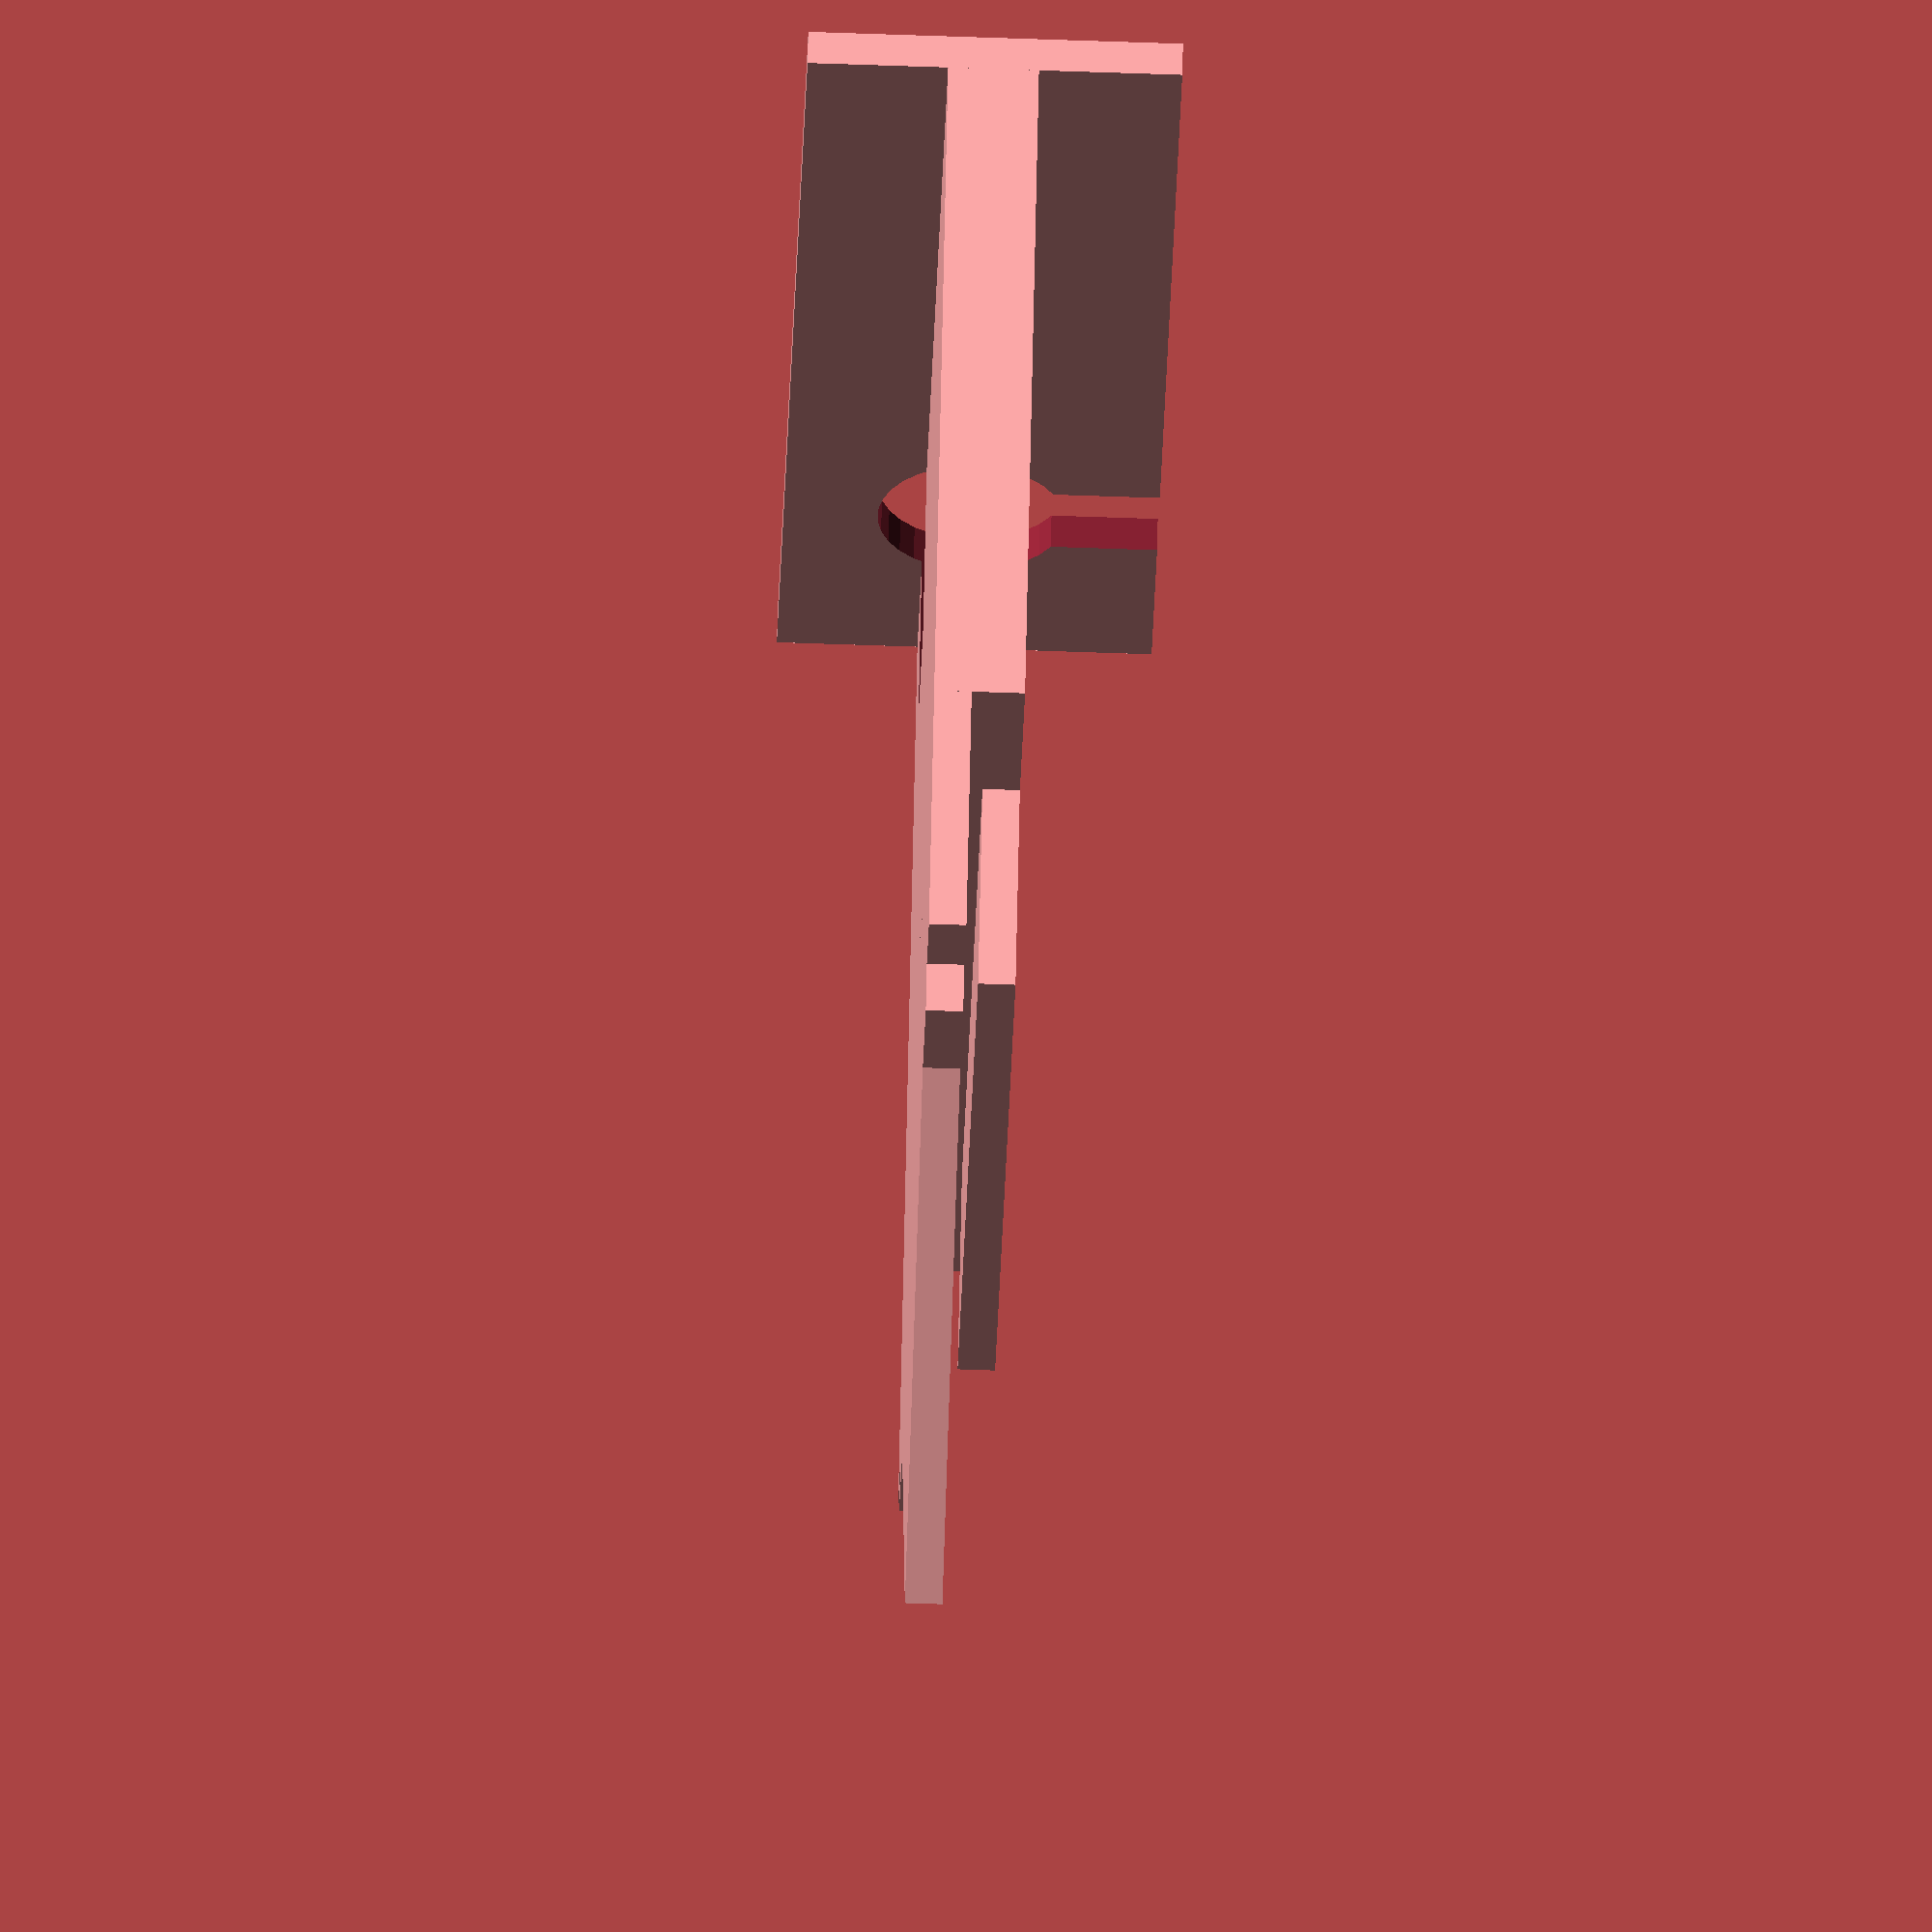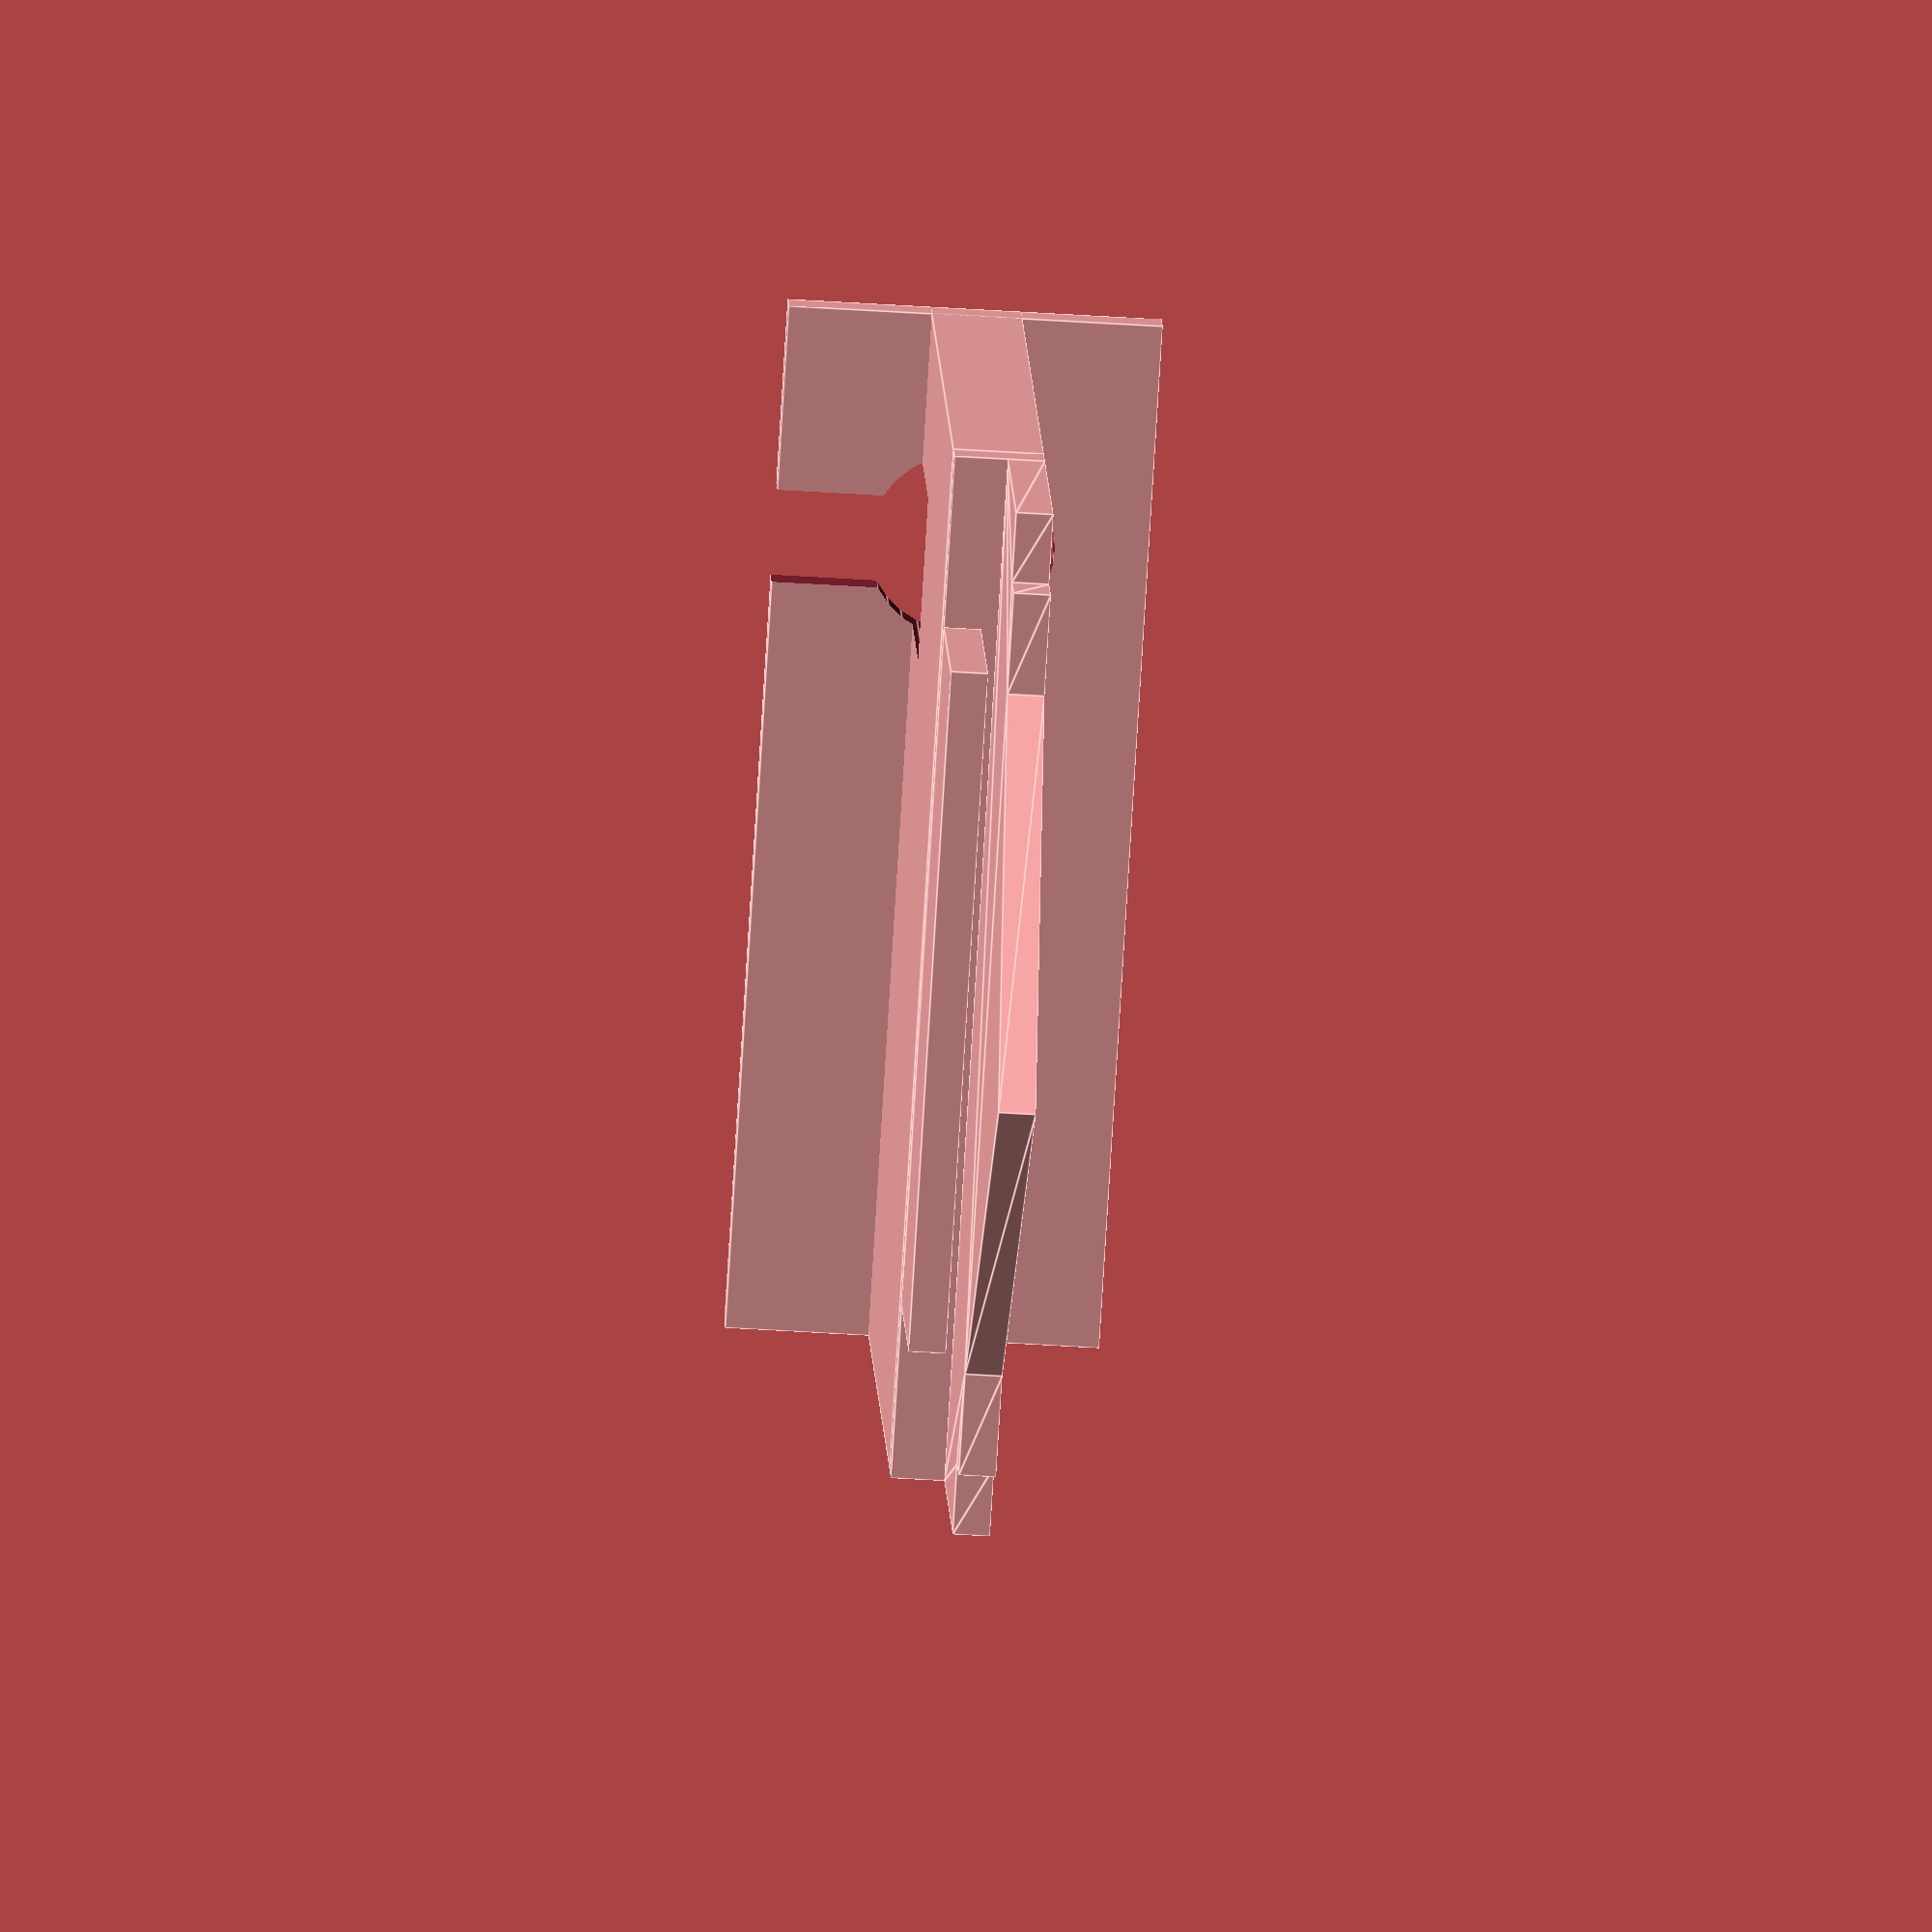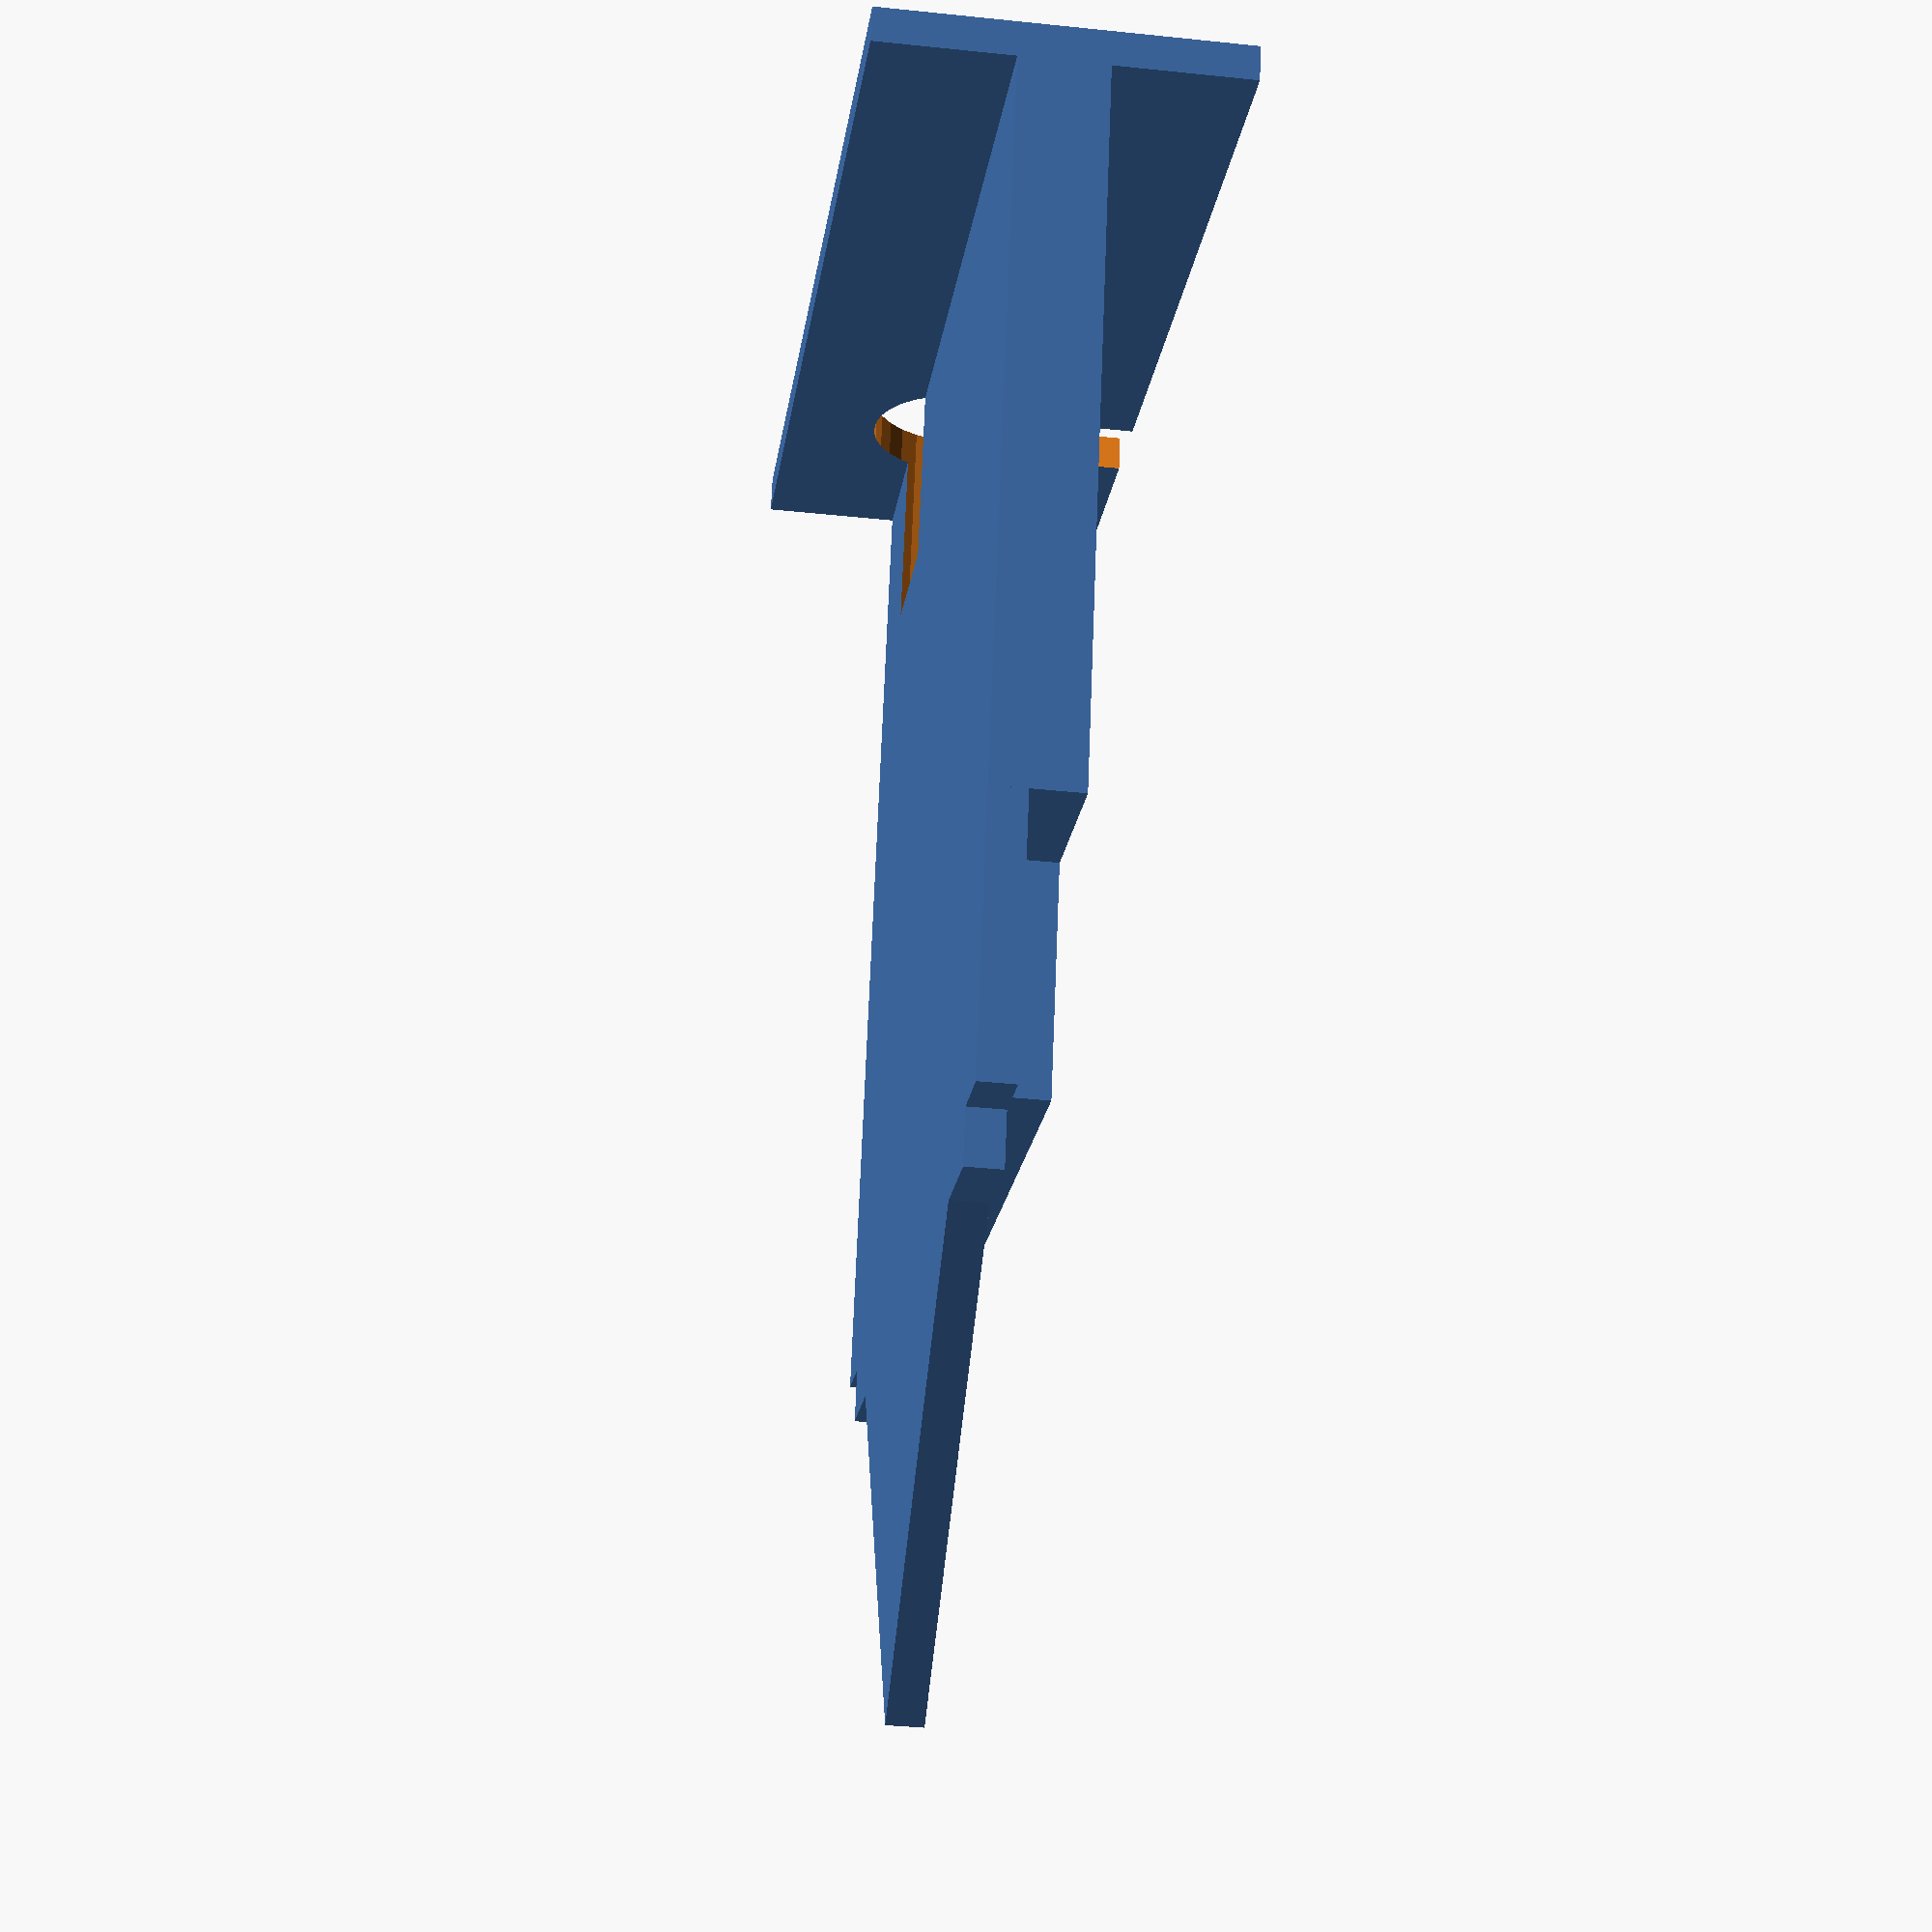
<openscad>
// The distance between the right side of the left screw and left side of the
// right screw connecting the VESA mount plate and the screen (as seen when
// sitting in front of the screen)
screws_distance = 96;

// The distance between the top sides of the two flaps that presumably have the
// screw holes for the 75x75 mm version of the VESA mount
// This distance is important, because it is the maximum width for something to
// be able to slot between the screws and these flaps in order to go deep into
// the gap between the VESA mount plate and the back of the monitor.
flaps_distance = 74;

// The length of the surface of the flap beneath the screw that needs to be
// accounted for for the main rectangular leg to be narrower by in order to be
// able to slot deep into the gap between the VESA mount plate and the monitor
flap_width = (screws_distance - flaps_distance) / 2;

// The gap between the back of the screen and the flat side of the VESA mount
// plate facing the screen - the thickness of a support leg that fits there
plate_screen_gap = 4;

// The distance between the top point of the VESA mount plate arc and the top
// side of the left and right top screws connecting the plate and the screen
// (as seen when sitting in front of the screen)
tip_screw_distance = 30;

// The distance between the top point of the VESA mount and the top of the flaps
// on the plate that prevent slotting anything below this depth unless it is at
// most as wide as the distance between the flaps.
tip_flap_distance = 36;

// The depth between the top point of the VESA mount plate arc and the possible
// flaps that could collide with a box slotted in between the screen and the
// mount plate between the two top screws
// I've test-fitted to be up to 115 mm deep and there should be no other flaps
// so it theoretically can go all the way below the monitor, but there is only
// limited value to making this too large as there are diminishing returns on
// the snugness of the assembly compared to the printing time.
tip_pit_depth = 80;

// The diameter of a single screw used to calculate the gap between two parts
// that sit supported on and by the screw when bridged over their tops
screw_diameter = 3.6;

// The thickness of the VESA mount plate the two rectangular legs sit against
// the sides of
// This is not exact, I am affording some play for ease of slotting the part
// onto the edge of the plate, but not too much so it remains snug and sturdy.
plate_thickness = 1.7;

// The size of the square columns that sit at the outside of the top left and
// right screws of the VESA mount plate forming a hook together with the main
// rectangle leg and the surface that connects the three legs together to make
// a double hook
square_leg_size = 4;

// The distance from the left side to the right side of the whole leg assembly
// (left leg column, left screw, rectangular leg, right screw, right leg column)
leg_bridge_width = square_leg_size * 2 + screw_diameter * 2 + screws_distance;

// The rectangular leg that slots in between the screen back and the VESA mount
// plate on one axis and the two top screws on the plate on the other axis
linear_extrude(plate_screen_gap) polygon([
  // The origin point
  [0, 0],
  // The widest distance covering the length between the side square legs
  [leg_bridge_width, 0],
  // The first point that makes the bridge line over the screw
  [leg_bridge_width, tip_screw_distance],
  // The second point of the screw bridge line, shifted by screw width
  [leg_bridge_width - square_leg_size - screw_diameter, tip_screw_distance],
  // The surface that sits on the flap close to the screw over the flap's length
  [leg_bridge_width - square_leg_size - screw_diameter, tip_flap_distance],
  // The other side of the flap top surface that doesn't go deeper than this
  [leg_bridge_width - square_leg_size - screw_diameter - flap_width, tip_flap_distance],
  // The first point of the main rectangular leg that slots between the screws and flaps
  [leg_bridge_width / 2, tip_pit_depth],
  // The second point of the main rectangular leg that goes deep into the plate/screen gap
  [leg_bridge_width / 2, tip_pit_depth],
  // The first point of the top of the other flap that the rectangular leg is narrower by
  [square_leg_size + screw_diameter + flap_width, tip_flap_distance],
  // The second point of the top surface of the second flap next to the main leg
  [square_leg_size + screw_diameter, tip_flap_distance],
  // The first point over the bridge surface that makes the hook around the second screw
  [square_leg_size + screw_diameter, tip_screw_distance],
  // The second point over the second screw bridge layer, shifted by the screw diameter
  [0, tip_screw_distance],
]);

// The top surface that bridges the gap between the rectangular legs that hug
// the flat sides of the VESA mount plate
translate([0, -plate_screen_gap, 0]) cube([leg_bridge_width, plate_screen_gap, plate_screen_gap * 2 + plate_thickness]);

// The other rectangular leg that hugs the flat side of the VESA mount plate
// directed towards the wall as opposed to towards the back of the monitor
translate([square_leg_size + screw_diameter + flap_width, 0, plate_screen_gap + plate_thickness]) cube([flaps_distance, 25, plate_screen_gap]);

difference() {
  union() {
    translate([0, -84, 0]) cube([leg_bridge_width, 80, plate_screen_gap * 2 + plate_thickness]);
    translate([0, -84, -15]) cube([leg_bridge_width, 4, 40]);
  }

  translate([25, -60, 5]) rotate([90, 0, 0]) cylinder(30, 10, 10);
  translate([20, -85, 11]) cube([10, 6, 15]);
}

</openscad>
<views>
elev=66.0 azim=147.8 roll=268.0 proj=o view=solid
elev=232.8 azim=333.7 roll=93.9 proj=o view=edges
elev=37.0 azim=163.1 roll=262.3 proj=p view=wireframe
</views>
